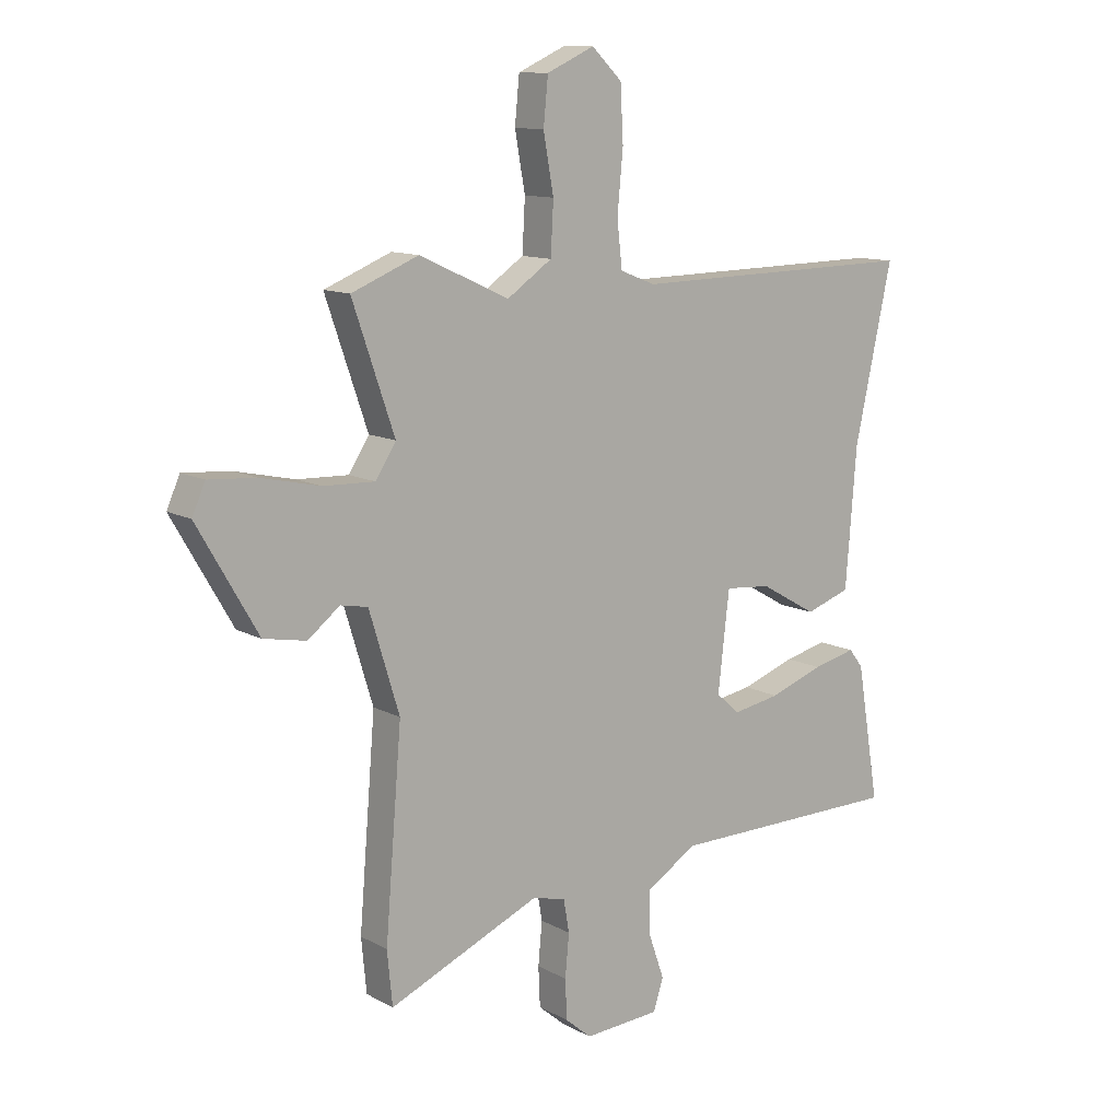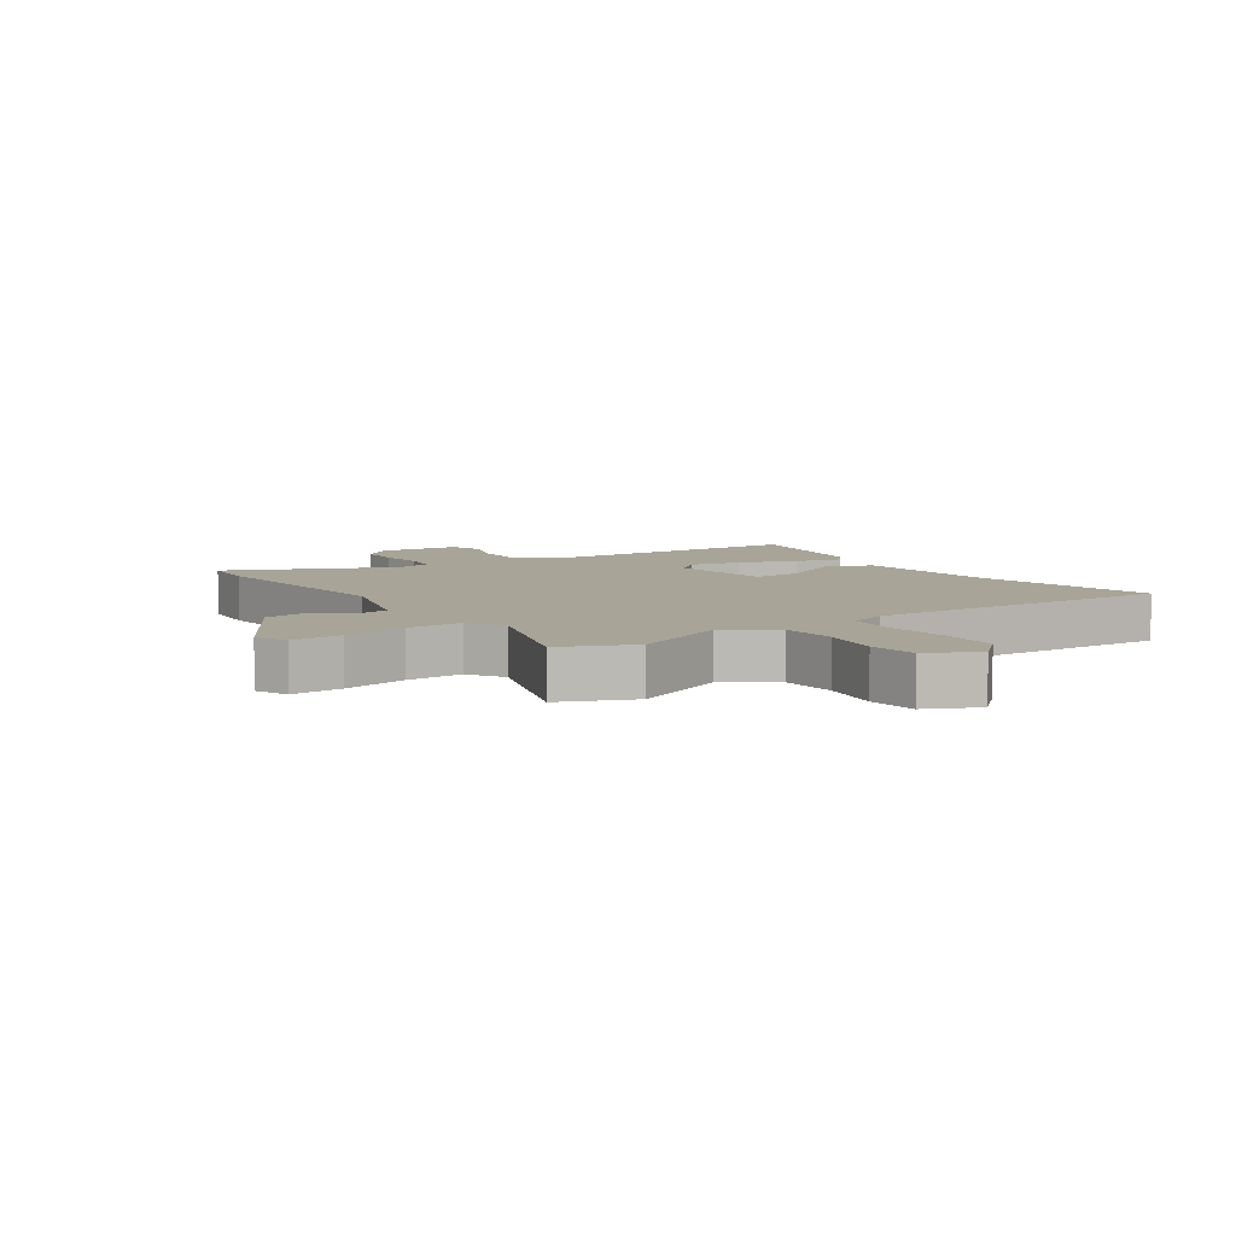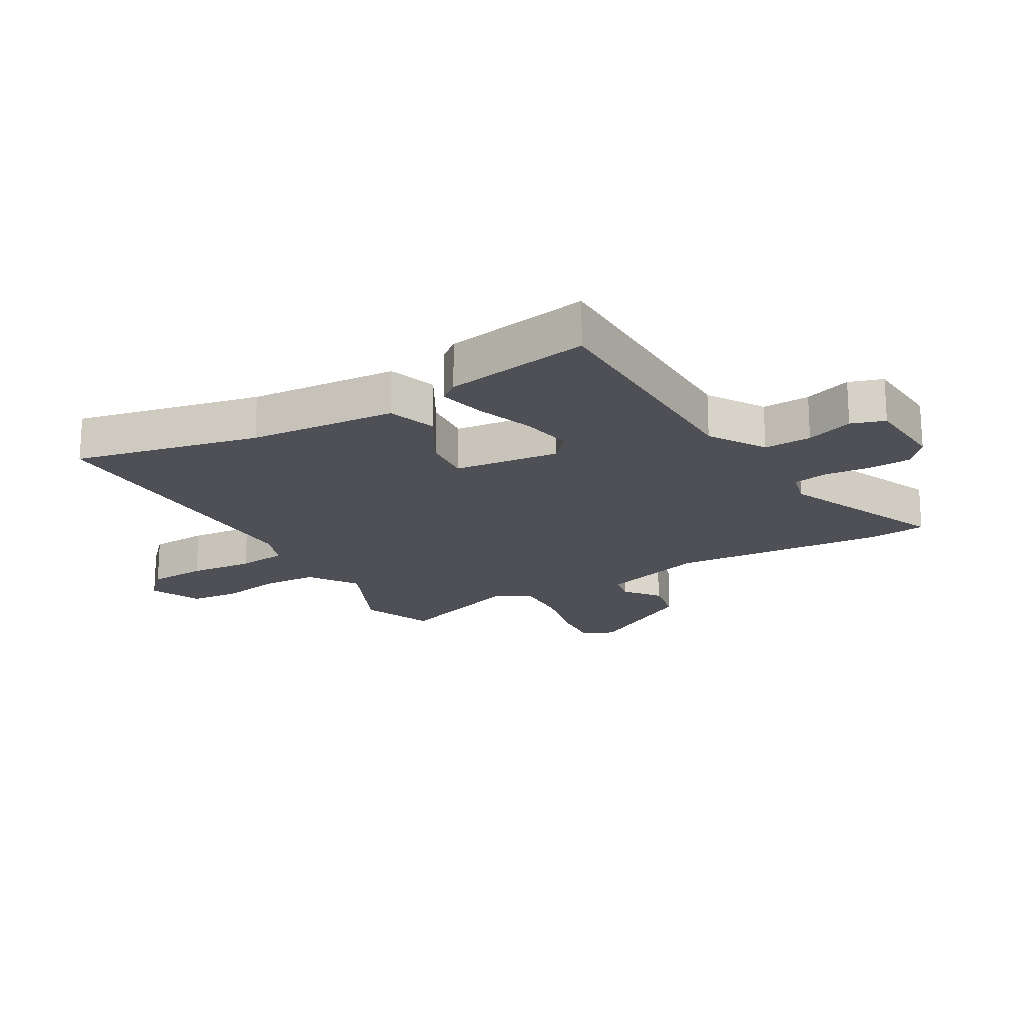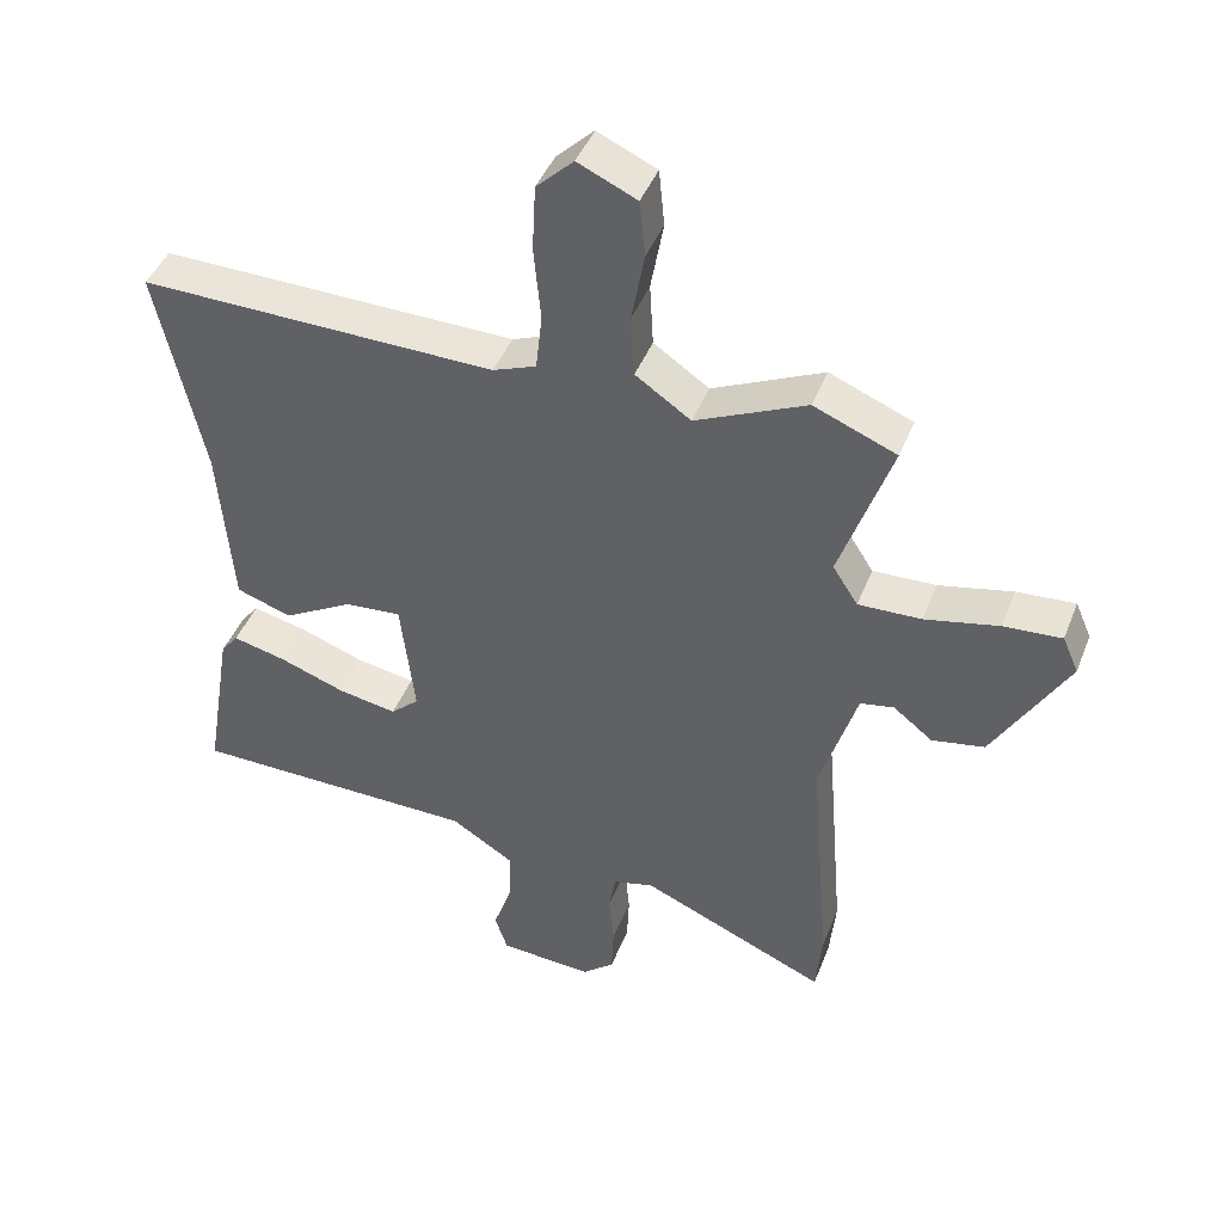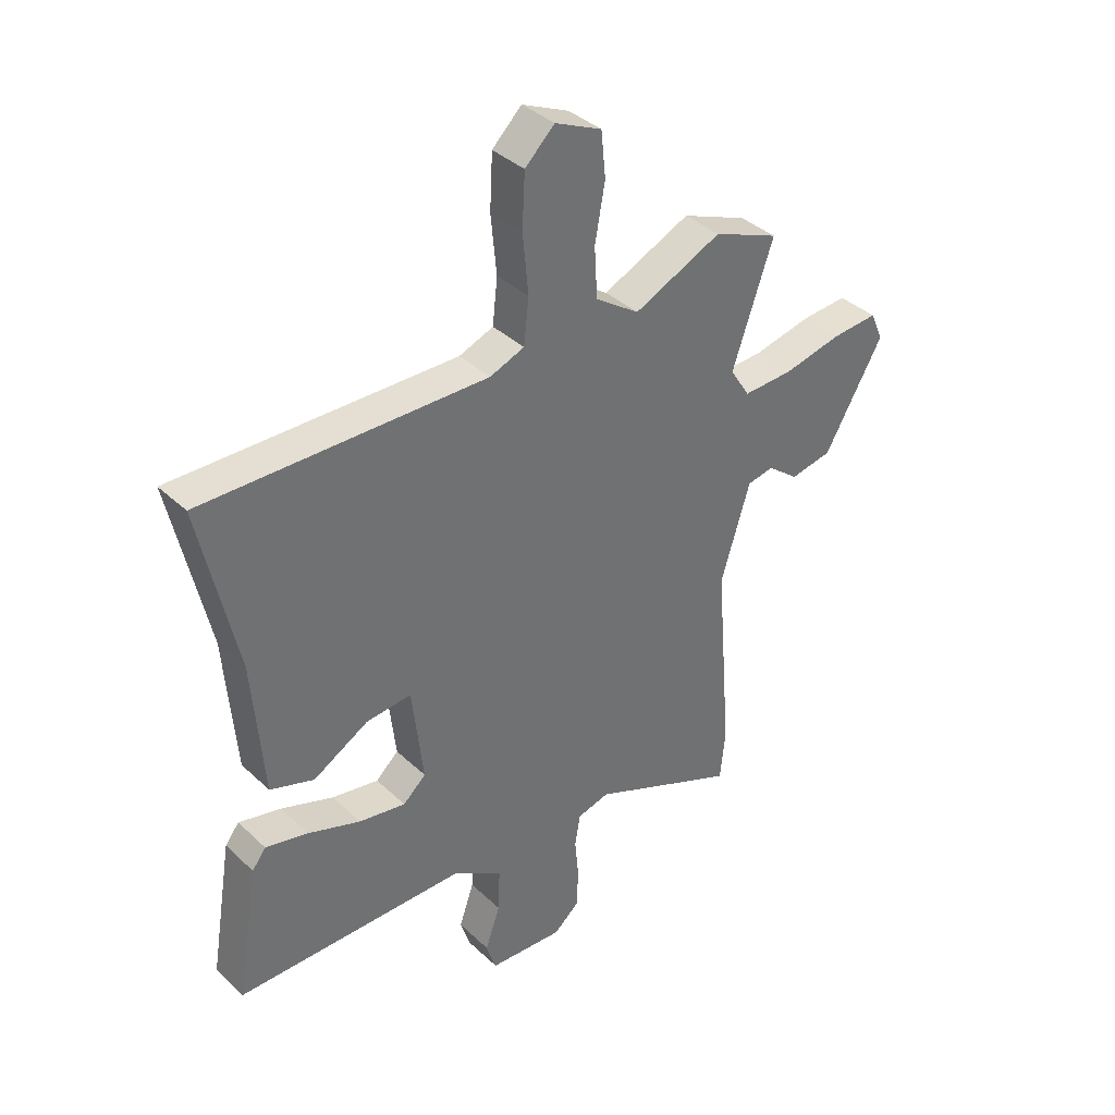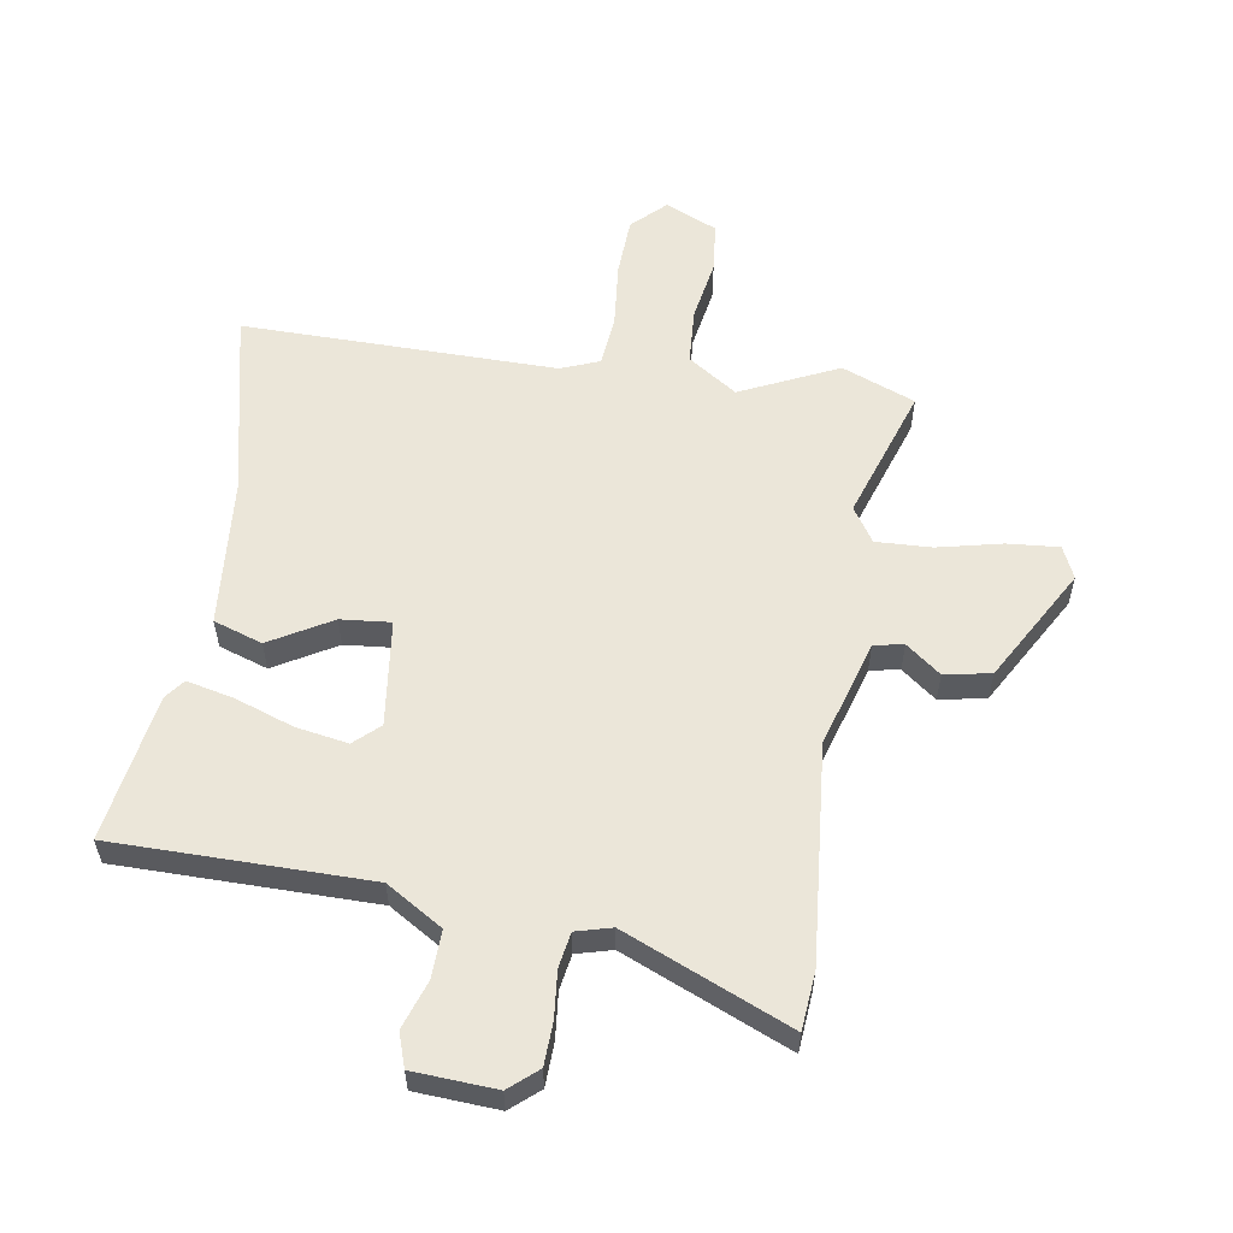
<metadata>
{"format":"obj","ext":"obj","renderer":"f3d","projection":"perspective","resolution":1024,"background":"white","views":[{"elev":11.6,"azim":-37.8,"up":"+Z"},{"elev":7.0,"azim":-33.7,"up":"+Y"},{"elev":-19.3,"azim":120.0,"up":"+Y"},{"elev":43.7,"azim":-159.4,"up":"+Z"},{"elev":37.6,"azim":139.8,"up":"+Z"},{"elev":57.2,"azim":-171.4,"up":"+Y"}]}
</metadata>
<code>
v 0.516 0.07 0.471
v 0.45 0.07 0.168
v 0.431 0.07 -0.074
v 0.352 0.07 -0.101
v 0.252 0.07 -0.044
v 0.171 0.07 -0.037
v 0.151 0.07 -0.21
v 0.192 0.07 -0.247
v 0.276 0.07 -0.232
v 0.371 0.07 -0.198
v 0.447 0.07 -0.18
v 0.472 0.07 -0.212
v 0.512 0.07 -0.451
v 0.099 0.07 -0.456
v 0.008 0.07 -0.513
v 0.011 0.07 -0.591
v 0.038 0.07 -0.668
v 0.02 0.07 -0.723
v -0.114 0.07 -0.732
v -0.16 0.07 -0.693
v -0.163 0.07 -0.623
v -0.156 0.07 -0.548
v -0.166 0.07 -0.491
v -0.224 0.07 -0.476
v -0.491 0.07 -0.592
v -0.5 0.07 -0.498
v -0.471 0.07 -0.145
v -0.524 0.07 0.028
v -0.572 0.07 0.037
v -0.628 0.07 -0.007
v -0.703 0.07 0.007
v -0.809 0.07 0.19
v -0.786 0.07 0.242
v -0.703 0.07 0.236
v -0.598 0.07 0.213
v -0.508 0.07 0.21
v -0.472 0.07 0.266
v -0.546 0.07 0.481
v -0.428 0.07 0.529
v -0.27 0.07 0.457
v -0.191 0.07 0.511
v -0.186 0.07 0.601
v -0.204 0.07 0.701
v -0.196 0.07 0.782
v -0.112 0.07 0.82
v -0.059 0.07 0.769
v -0.054 0.07 0.673
v -0.064 0.07 0.567
v -0.055 0.07 0.486
v 0.007 0.07 0.462
v 0.516 0 0.471
v 0.45 0 0.168
v 0.431 0 -0.074
v 0.352 0 -0.101
v 0.252 0 -0.044
v 0.171 0 -0.037
v 0.151 0 -0.21
v 0.192 0 -0.247
v 0.276 0 -0.232
v 0.371 0 -0.198
v 0.447 0 -0.18
v 0.472 0 -0.212
v 0.512 0 -0.451
v 0.099 0 -0.456
v 0.008 0 -0.513
v 0.011 0 -0.591
v 0.038 0 -0.668
v 0.02 0 -0.723
v -0.114 0 -0.732
v -0.16 0 -0.693
v -0.163 0 -0.623
v -0.156 0 -0.548
v -0.166 0 -0.491
v -0.224 0 -0.476
v -0.491 0 -0.592
v -0.5 0 -0.498
v -0.471 0 -0.145
v -0.524 0 0.028
v -0.572 0 0.037
v -0.628 0 -0.007
v -0.703 0 0.007
v -0.809 0 0.19
v -0.786 0 0.242
v -0.703 0 0.236
v -0.598 0 0.213
v -0.508 0 0.21
v -0.472 0 0.266
v -0.546 0 0.481
v -0.428 0 0.529
v -0.27 0 0.457
v -0.191 0 0.511
v -0.186 0 0.601
v -0.204 0 0.701
v -0.196 0 0.782
v -0.112 0 0.82
v -0.059 0 0.769
v -0.054 0 0.673
v -0.064 0 0.567
v -0.055 0 0.486
v 0.007 0 0.462
f 45 46 47 48
f 45 48 49
f 42 43 44 45
f 41 42 45 49
f 40 41 49 50
f 37 38 39 40
f 36 37 40 50
f 32 33 34 35
f 32 35 36
f 29 30 31 32
f 28 29 32 36
f 27 28 36 50
f 24 25 26 27
f 23 24 27 50
f 19 20 21 22
f 16 17 18 19
f 15 16 19 22
f 14 15 22 23
f 12 13 14
f 9 10 11 12
f 8 9 12 14
f 7 8 14 23
f 2 3 4 5
f 2 5 6
f 1 2 6
f 50 1 6
f 6 7 23 50
f 98 97 96 95
f 99 98 95
f 95 94 93 92
f 99 95 92 91
f 100 99 91 90
f 90 89 88 87
f 100 90 87 86
f 85 84 83 82
f 86 85 82
f 82 81 80 79
f 86 82 79 78
f 100 86 78 77
f 77 76 75 74
f 100 77 74 73
f 72 71 70 69
f 69 68 67 66
f 72 69 66 65
f 73 72 65 64
f 64 63 62
f 62 61 60 59
f 64 62 59 58
f 73 64 58 57
f 55 54 53 52
f 56 55 52
f 56 52 51
f 56 51 100
f 100 73 57 56
f 1 51 52 2
f 2 52 53 3
f 3 53 54 4
f 4 54 55 5
f 5 55 56 6
f 6 56 57 7
f 7 57 58 8
f 8 58 59 9
f 9 59 60 10
f 10 60 61 11
f 11 61 62 12
f 12 62 63 13
f 13 63 64 14
f 14 64 65 15
f 15 65 66 16
f 16 66 67 17
f 17 67 68 18
f 18 68 69 19
f 19 69 70 20
f 20 70 71 21
f 21 71 72 22
f 22 72 73 23
f 23 73 74 24
f 24 74 75 25
f 25 75 76 26
f 26 76 77 27
f 27 77 78 28
f 28 78 79 29
f 29 79 80 30
f 30 80 81 31
f 31 81 82 32
f 32 82 83 33
f 33 83 84 34
f 34 84 85 35
f 35 85 86 36
f 36 86 87 37
f 37 87 88 38
f 38 88 89 39
f 39 89 90 40
f 40 90 91 41
f 41 91 92 42
f 42 92 93 43
f 43 93 94 44
f 44 94 95 45
f 45 95 96 46
f 46 96 97 47
f 47 97 98 48
f 48 98 99 49
f 49 99 100 50
f 50 100 51 1

</code>
